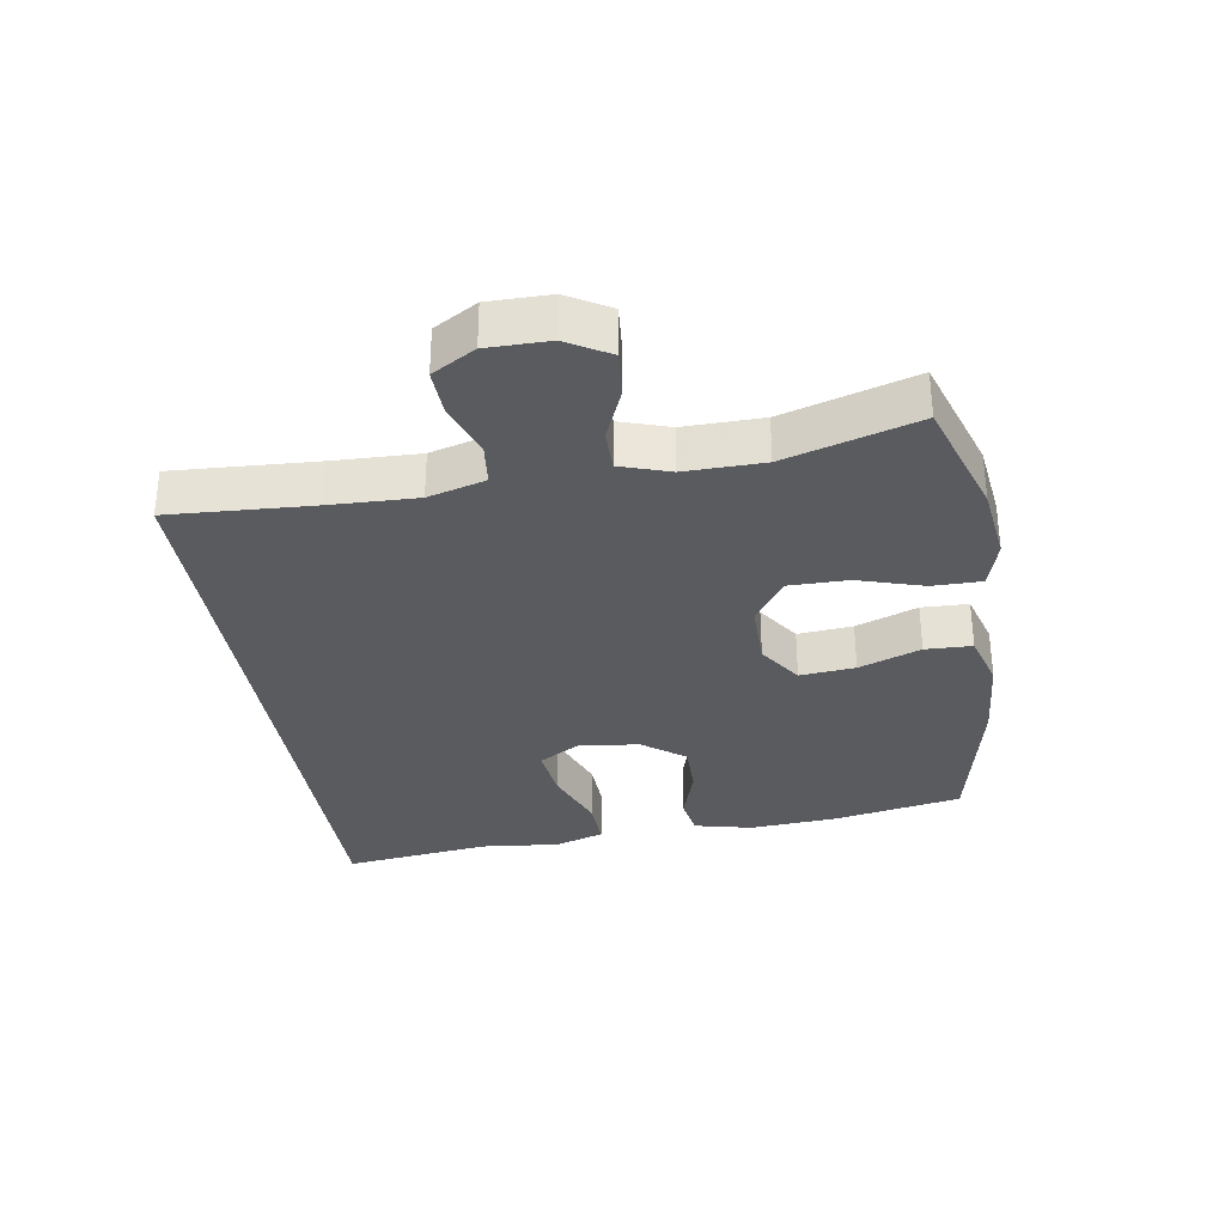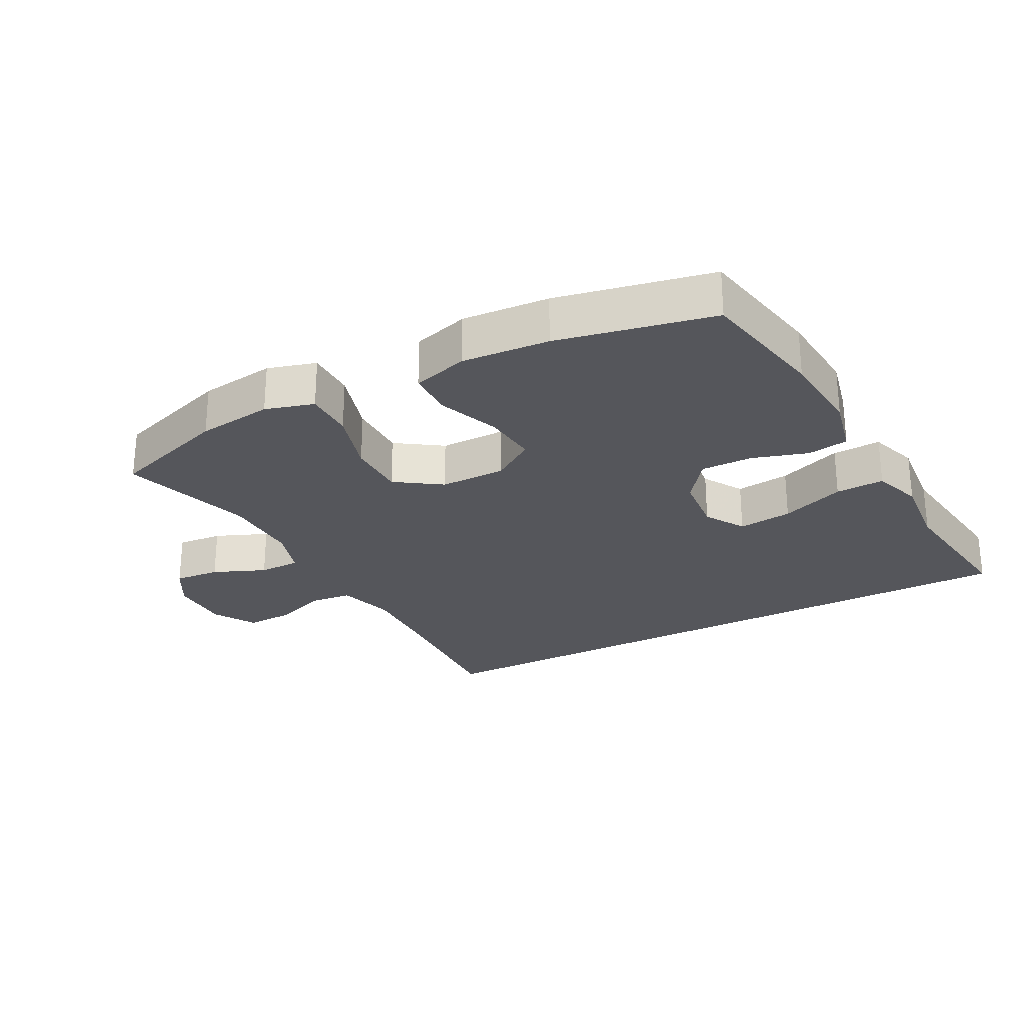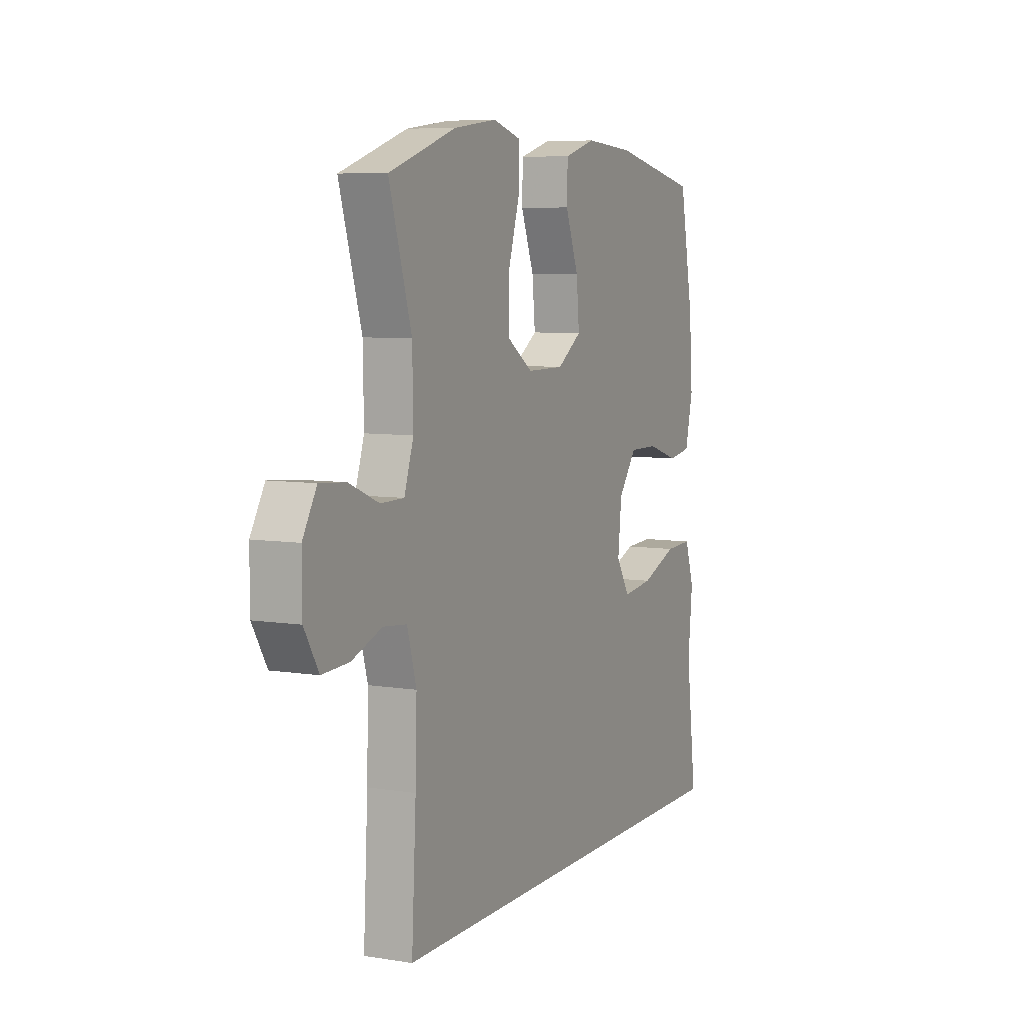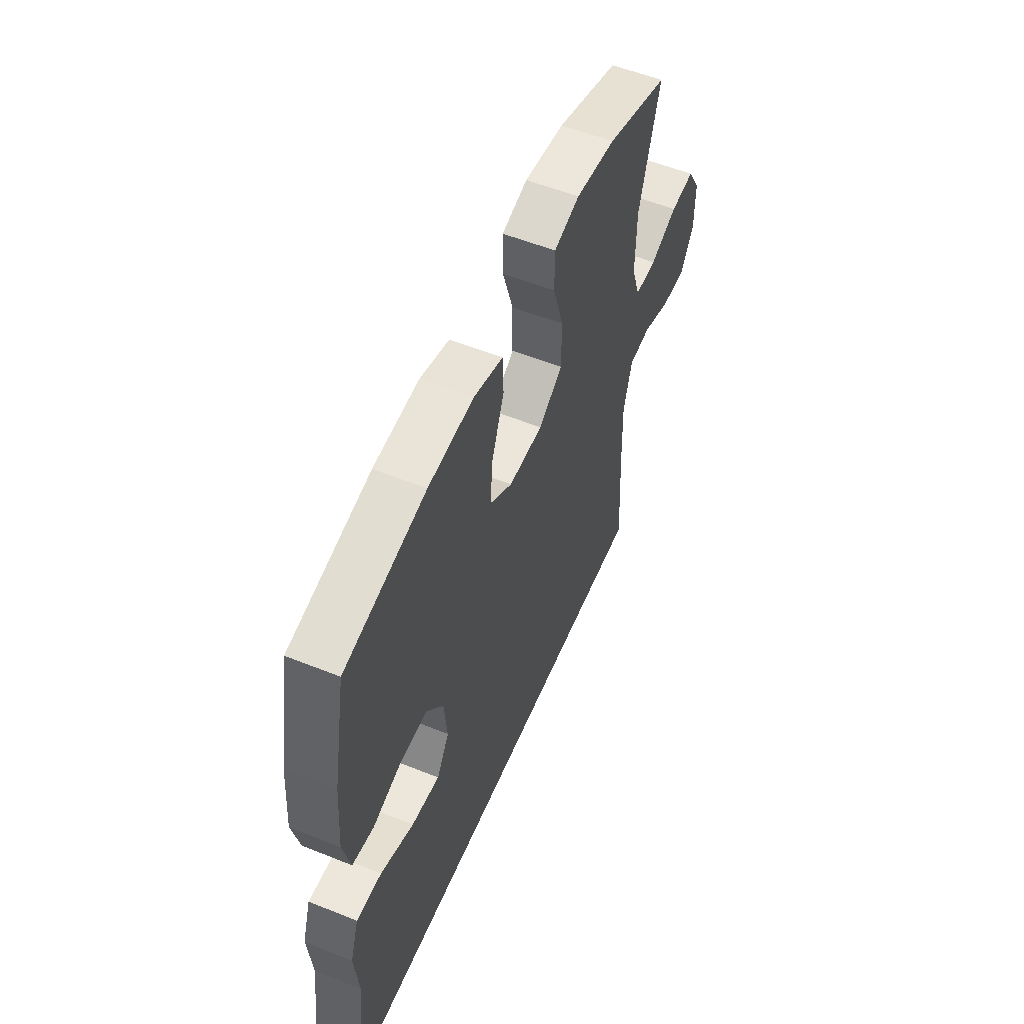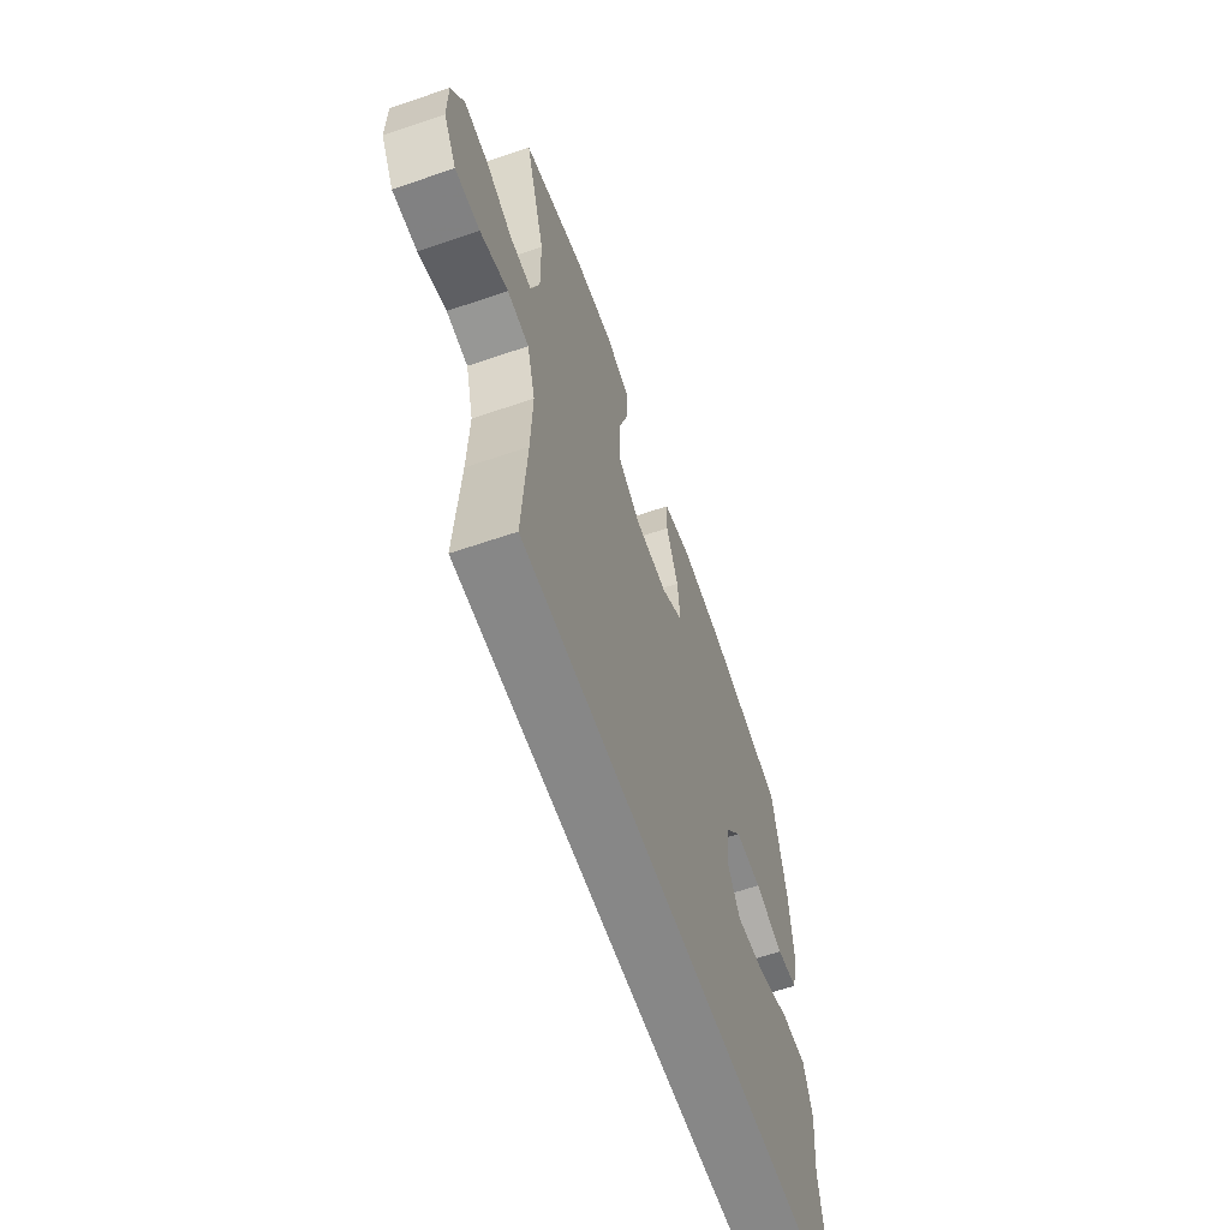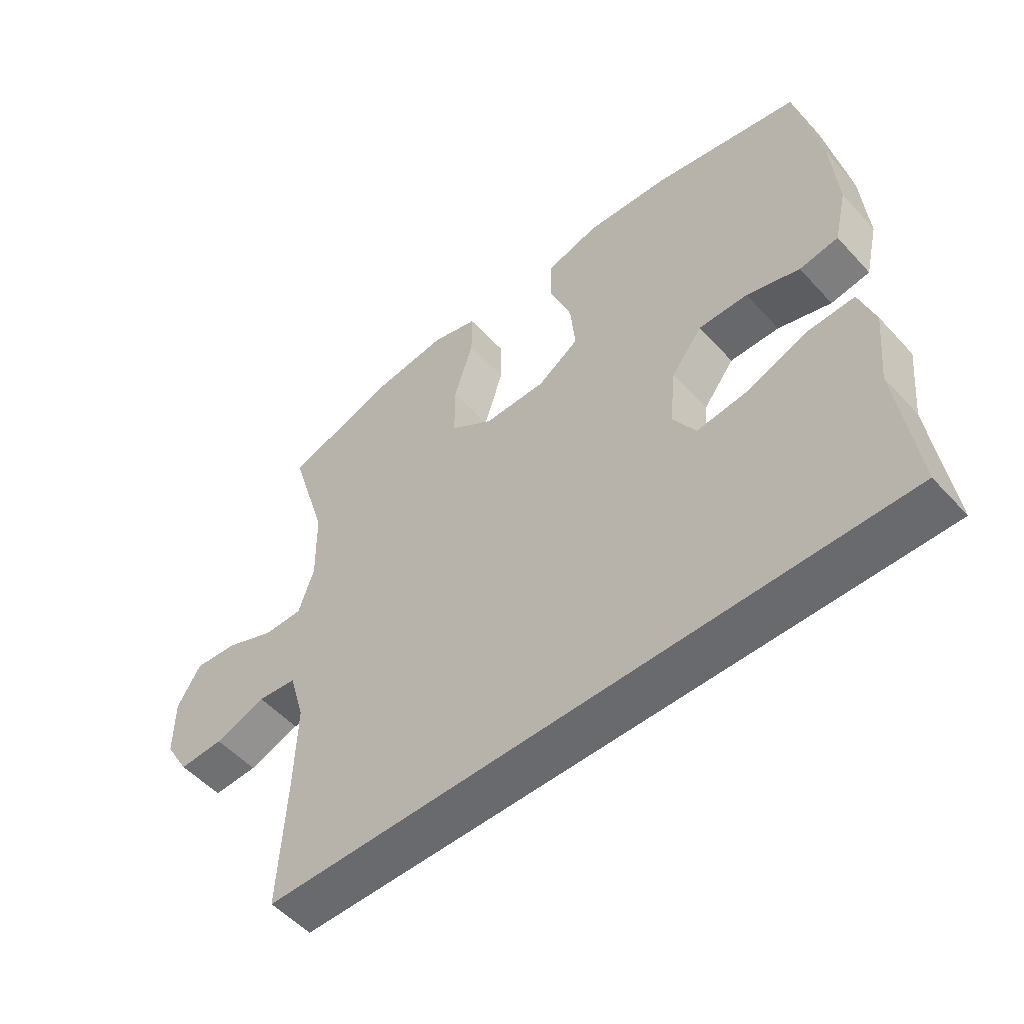
<metadata>
{"format":"obj","ext":"obj","renderer":"f3d","projection":"perspective","resolution":1024,"background":"white","views":[{"elev":-32.4,"azim":-81.0,"up":"+Y"},{"elev":-26.2,"azim":28.0,"up":"+Y"},{"elev":7.0,"azim":-65.0,"up":"+Z"},{"elev":55.5,"azim":112.9,"up":"+Z"},{"elev":-62.5,"azim":-70.9,"up":"+Z"},{"elev":-53.1,"azim":41.2,"up":"+Z"}]}
</metadata>
<code>
v 0.575 0.07 -0.5
v -0.448 0.07 -0.5
v -0.436 0.07 -0.28
v -0.432 0.07 -0.147
v -0.457 0.07 -0.059
v -0.521 0.07 -0.052
v -0.604 0.07 -0.082
v -0.677 0.07 -0.085
v -0.716 0.07 -0.019
v -0.716 0.07 0.076
v -0.678 0.07 0.141
v -0.607 0.07 0.135
v -0.526 0.07 0.101
v -0.462 0.07 0.101
v -0.437 0.07 0.177
v -0.439 0.07 0.298
v -0.5 0.07 0.5
v -0.316 0.07 0.561
v -0.199 0.07 0.576
v -0.124 0.07 0.554
v -0.124 0.07 0.478
v -0.155 0.07 0.377
v -0.155 0.07 0.286
v -0.085 0.07 0.238
v 0.016 0.07 0.238
v 0.083 0.07 0.283
v 0.075 0.07 0.368
v 0.039 0.07 0.463
v 0.041 0.07 0.535
v 0.127 0.07 0.56
v 0.261 0.07 0.55
v 0.5 0.07 0.5
v 0.538 0.07 0.3
v 0.548 0.07 0.167
v 0.527 0.07 0.077
v 0.464 0.07 0.067
v 0.378 0.07 0.094
v 0.298 0.07 0.095
v 0.248 0.07 0.029
v 0.238 0.07 -0.065
v 0.275 0.07 -0.127
v 0.359 0.07 -0.117
v 0.458 0.07 -0.079
v 0.533 0.07 -0.076
v 0.558 0.07 -0.152
v 0.546 0.07 -0.273
v 0.575 0 -0.5
v -0.448 0 -0.5
v -0.436 0 -0.28
v -0.432 0 -0.147
v -0.457 0 -0.059
v -0.521 0 -0.052
v -0.604 0 -0.082
v -0.677 0 -0.085
v -0.716 0 -0.019
v -0.716 0 0.076
v -0.678 0 0.141
v -0.607 0 0.135
v -0.526 0 0.101
v -0.462 0 0.101
v -0.437 0 0.177
v -0.439 0 0.298
v -0.5 0 0.5
v -0.316 0 0.561
v -0.199 0 0.576
v -0.124 0 0.554
v -0.124 0 0.478
v -0.155 0 0.377
v -0.155 0 0.286
v -0.085 0 0.238
v 0.016 0 0.238
v 0.083 0 0.283
v 0.075 0 0.368
v 0.039 0 0.463
v 0.041 0 0.535
v 0.127 0 0.56
v 0.261 0 0.55
v 0.5 0 0.5
v 0.538 0 0.3
v 0.548 0 0.167
v 0.527 0 0.077
v 0.464 0 0.067
v 0.378 0 0.094
v 0.298 0 0.095
v 0.248 0 0.029
v 0.238 0 -0.065
v 0.275 0 -0.127
v 0.359 0 -0.117
v 0.458 0 -0.079
v 0.533 0 -0.076
v 0.558 0 -0.152
v 0.546 0 -0.273
f 44 45 46
f 43 44 46
f 42 43 46
f 1 2 3
f 46 1 3
f 42 46 3
f 41 42 3
f 40 41 3 4
f 39 40 4 5
f 38 39 5 6
f 35 36 37
f 34 35 37
f 33 34 37
f 32 33 37
f 31 32 37
f 30 31 37
f 29 30 37
f 28 29 37
f 27 28 37
f 26 27 37 38
f 25 26 38
f 24 25 38 6
f 20 21 22
f 19 20 22
f 18 19 22
f 17 18 22
f 16 17 22
f 15 16 22 23
f 14 15 23 24
f 11 12 13
f 10 11 13
f 9 10 13
f 8 9 13
f 7 8 13
f 6 7 13
f 6 13 14
f 6 14 24
f 92 91 90
f 92 90 89
f 92 89 88
f 49 48 47
f 49 47 92
f 49 92 88
f 49 88 87
f 50 49 87 86
f 51 50 86 85
f 52 51 85 84
f 83 82 81
f 83 81 80
f 83 80 79
f 83 79 78
f 83 78 77
f 83 77 76
f 83 76 75
f 83 75 74
f 83 74 73
f 84 83 73 72
f 84 72 71
f 52 84 71 70
f 68 67 66
f 68 66 65
f 68 65 64
f 68 64 63
f 68 63 62
f 69 68 62 61
f 70 69 61 60
f 59 58 57
f 59 57 56
f 59 56 55
f 59 55 54
f 59 54 53
f 59 53 52
f 60 59 52
f 70 60 52
f 1 47 48 2
f 2 48 49 3
f 3 49 50 4
f 4 50 51 5
f 5 51 52 6
f 6 52 53 7
f 7 53 54 8
f 8 54 55 9
f 9 55 56 10
f 10 56 57 11
f 11 57 58 12
f 12 58 59 13
f 13 59 60 14
f 14 60 61 15
f 15 61 62 16
f 16 62 63 17
f 17 63 64 18
f 18 64 65 19
f 19 65 66 20
f 20 66 67 21
f 21 67 68 22
f 22 68 69 23
f 23 69 70 24
f 24 70 71 25
f 25 71 72 26
f 26 72 73 27
f 27 73 74 28
f 28 74 75 29
f 29 75 76 30
f 30 76 77 31
f 31 77 78 32
f 32 78 79 33
f 33 79 80 34
f 34 80 81 35
f 35 81 82 36
f 36 82 83 37
f 37 83 84 38
f 38 84 85 39
f 39 85 86 40
f 40 86 87 41
f 41 87 88 42
f 42 88 89 43
f 43 89 90 44
f 44 90 91 45
f 45 91 92 46
f 46 92 47 1

</code>
